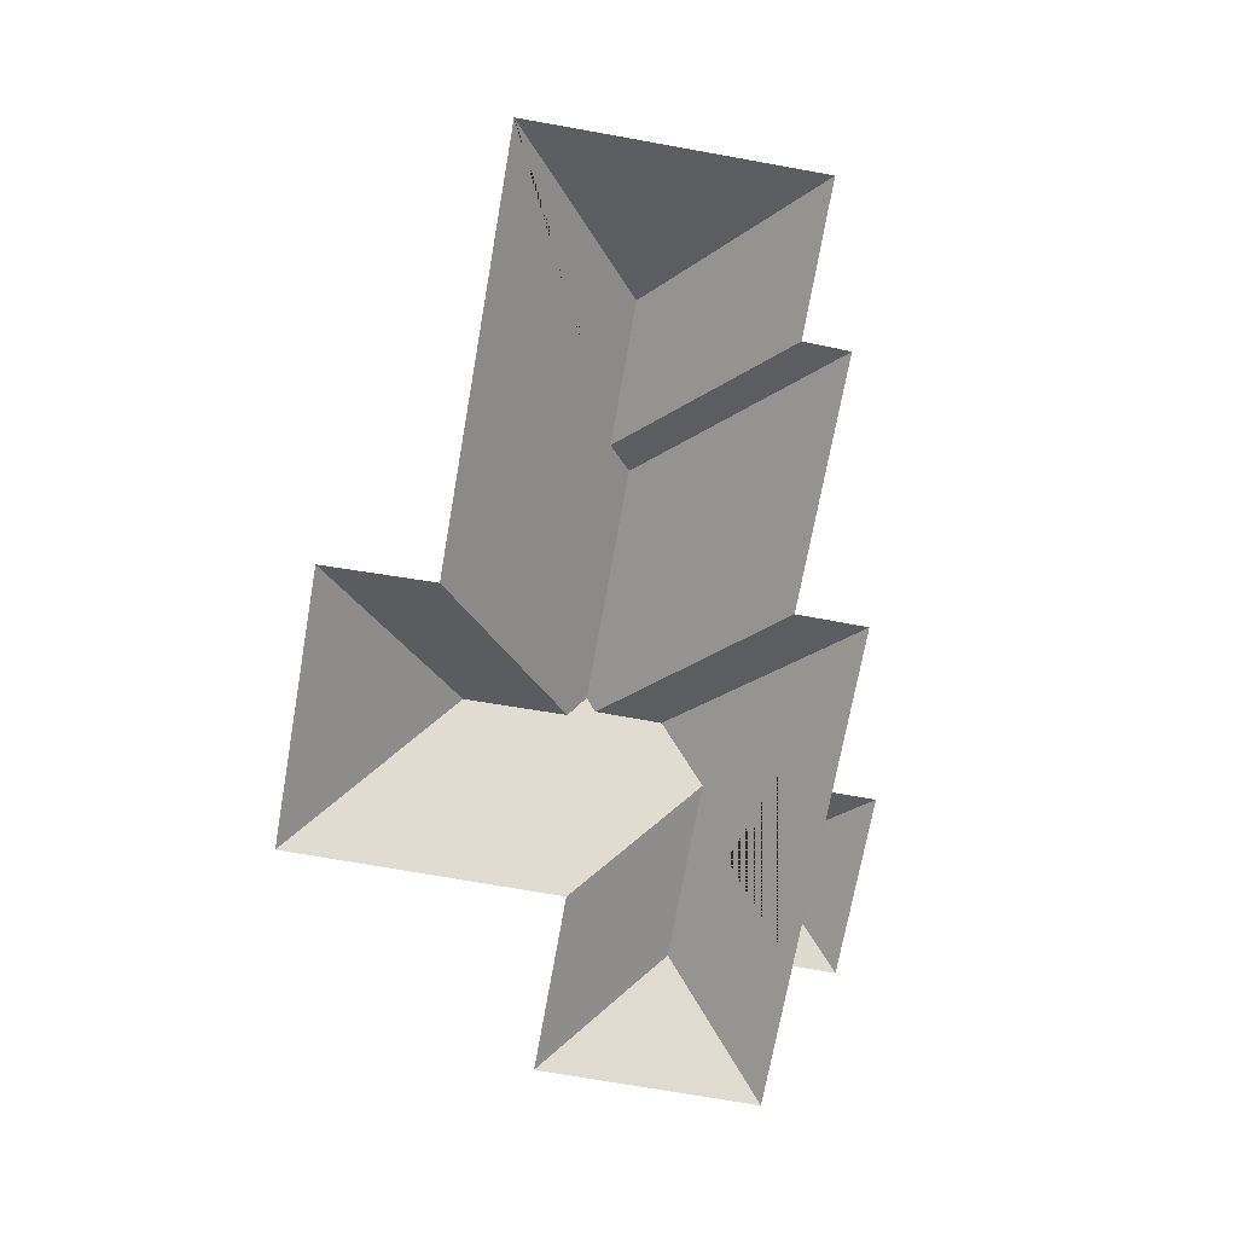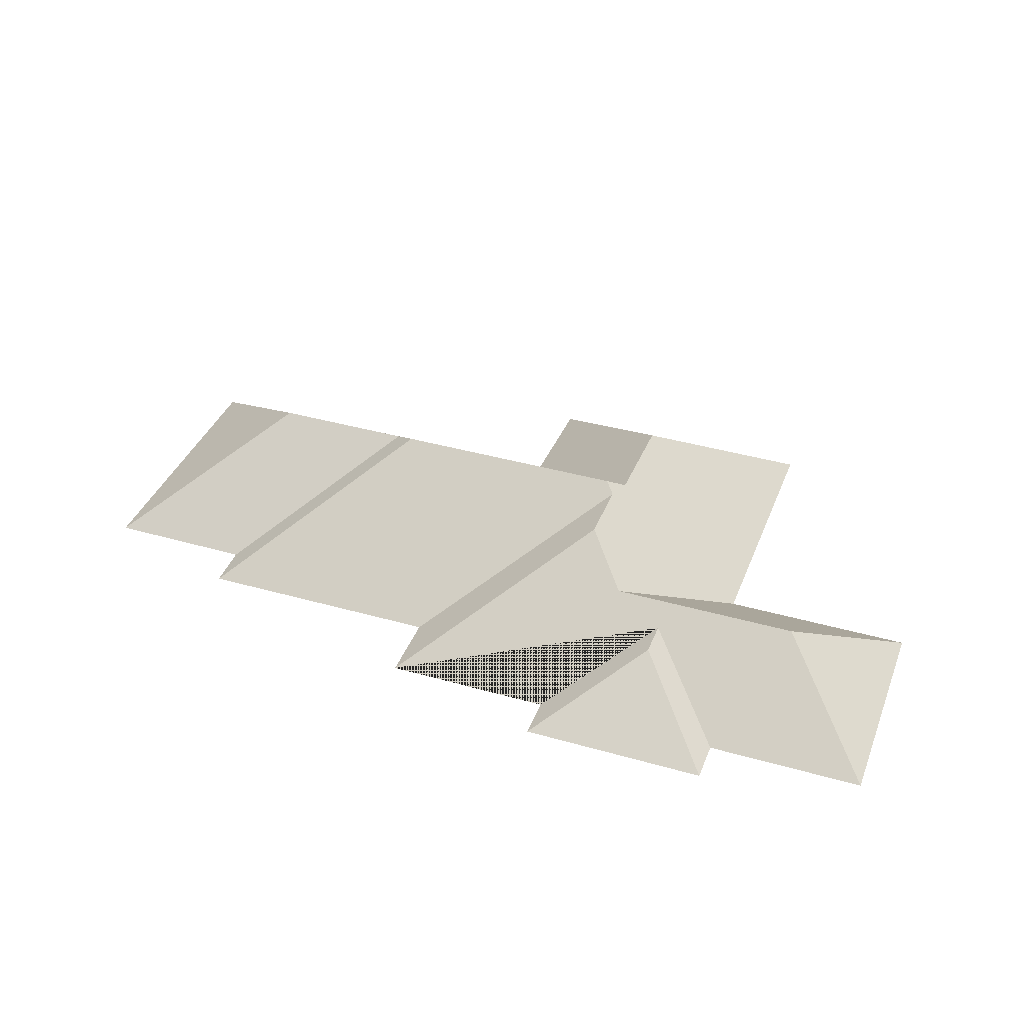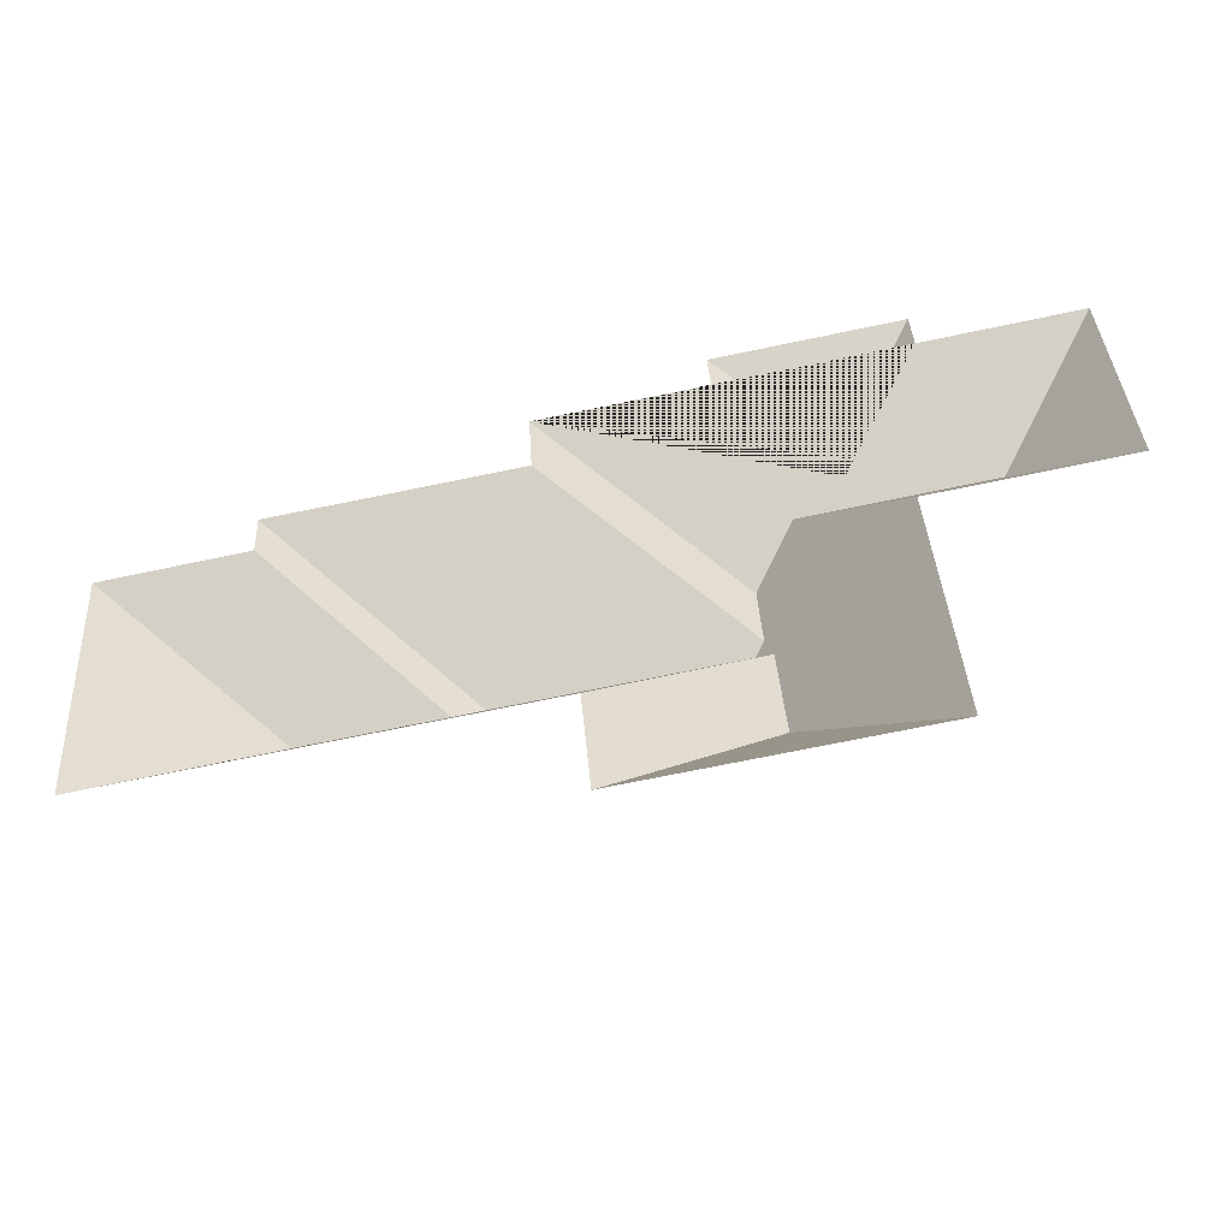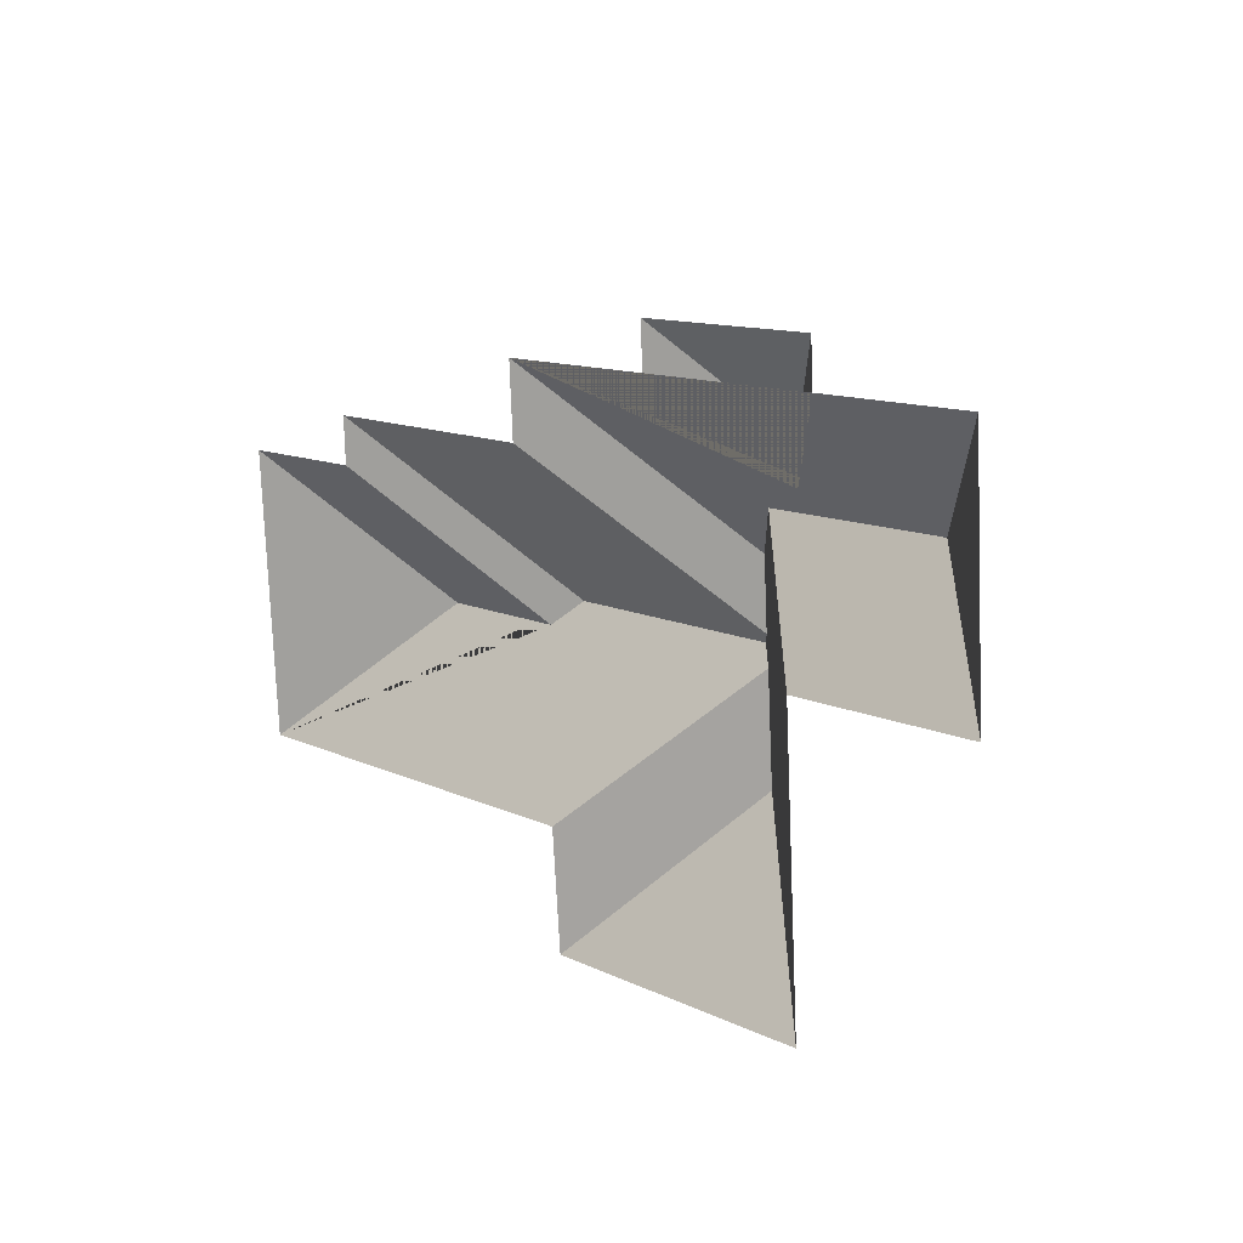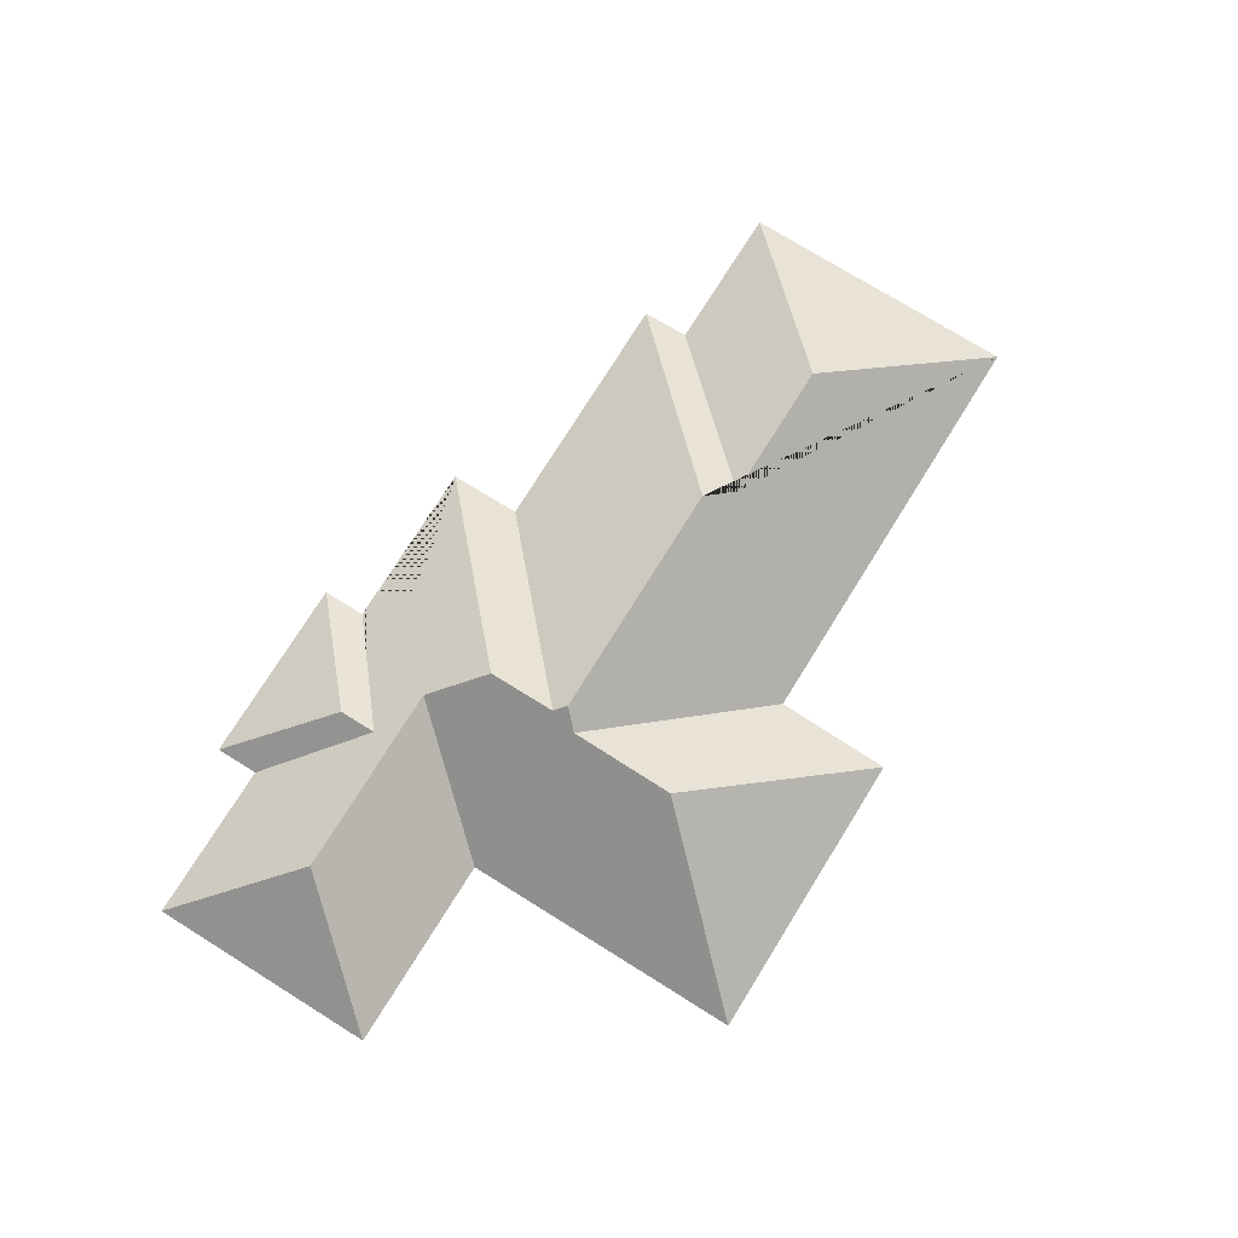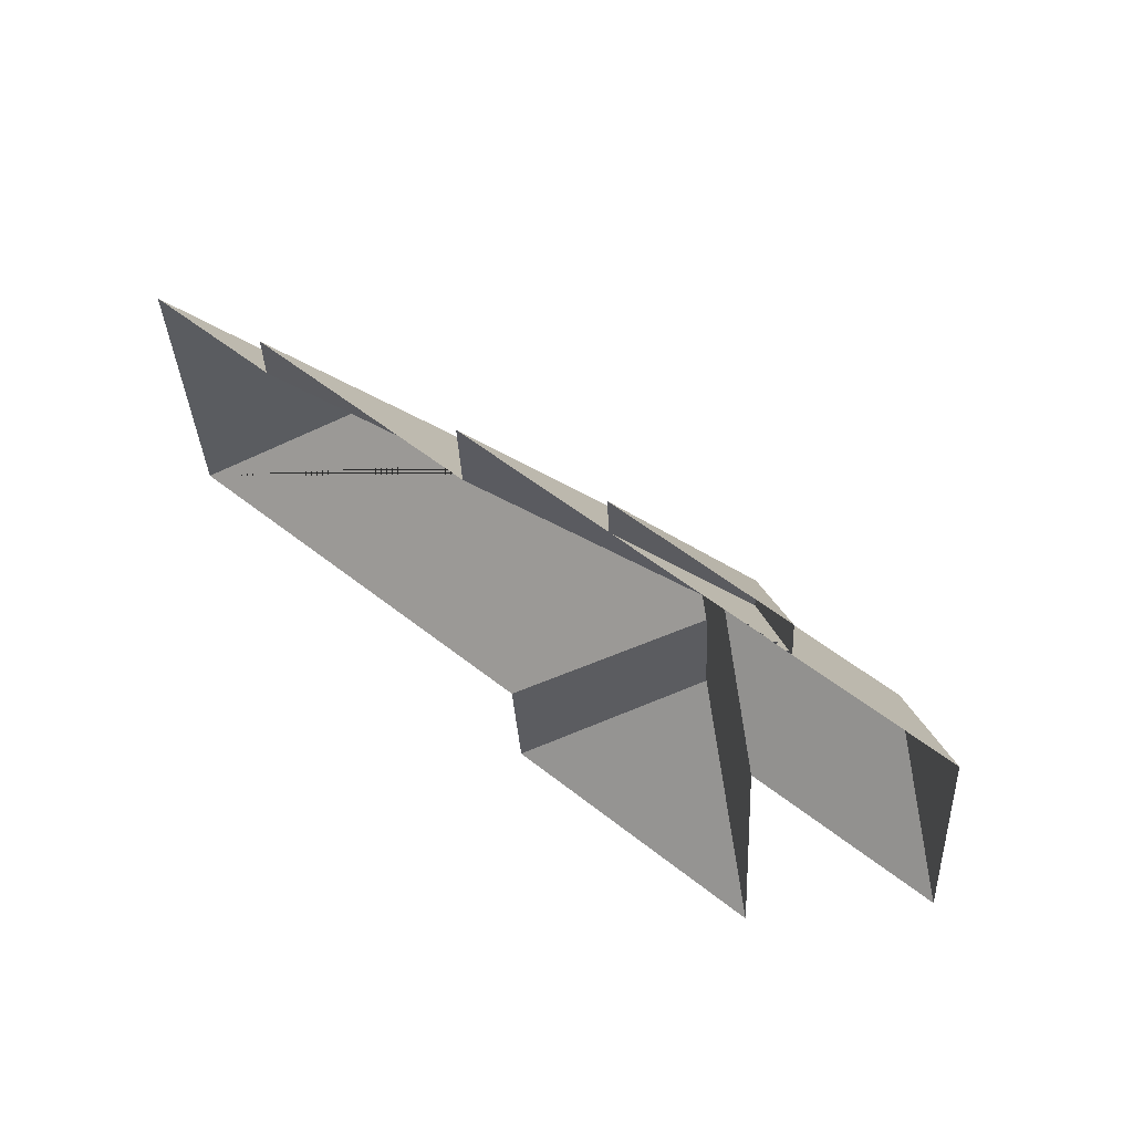
<metadata>
{"format":"obj","ext":"obj","renderer":"f3d","projection":"perspective","resolution":1024,"background":"white","views":[{"elev":-71.4,"azim":-103.7,"up":"+Y"},{"elev":38.0,"azim":16.4,"up":"+Y"},{"elev":-51.8,"azim":11.3,"up":"+Z"},{"elev":16.0,"azim":49.7,"up":"+Z"},{"elev":74.9,"azim":118.3,"up":"+Y"},{"elev":57.8,"azim":40.7,"up":"+Z"}]}
</metadata>
<code>
o CG10_500_036062_0027_roof
v 33.24 75 -281.7
v 23.6 75 -127.9
v 103.2 75 -97.32
v 104.1 75 -122.5
v 114.2 134.8 -202
v 191.2 135 -197
v 204.8 145 -183.6
v 239.7 75 -89.27
v 237.6 75 -50.54
v 271.2 75 -329.7
v 266 75 -267
v 334.4 144.8 -175.7
v 328 75 -21.45
v 329.4 75 -44.8
v 339.5 140.4 -169.6
v 337.3 140.3 -132.9
v 343.9 137.5 -184.1
v 348.1 137.1 -241.2
v 360 120.5 -104.7
v 387.5 111 -90.01
v 386.3 111 -69.84
v 429.9 75 -319.8
v 420.2 75 -165.2
v 429.9 75 -15.07
v 431.4 75 -38.42
v 463.5 120.5 -98.12
v 517.5 75 -33.04
v 525.3 75 -158.5
v 33.24 0 -281.7
v 23.6 0 -127.9
v 104.1 0 -122.5
v 103.2 0 -97.32
v 239.7 0 -89.27
v 237.6 0 -50.54
v 329.4 0 -44.8
v 328 0 -21.45
v 429.9 0 -15.07
v 431.4 0 -38.42
v 517.5 0 -33.04
v 525.3 0 -158.5
v 420.2 0 -165.2
v 429.9 0 -319.8
v 271.2 0 -329.7
v 266 0 -267
f 27 28 26
f 28 23 19 26
f 22 10 18
f 10 11 17 18
f 1 2 5
f 2 4 6 5
f 23 22 18 17 12 15 16 19
f 3 8 15 12 7
f 8 9 16 15
f 6 7 3 4
f 1 11 17 12 7 6 5
f 13 24 21
f 24 25 20 21
f 14 13 21 20
f 9 14 20 25 27 26 19 16

</code>
